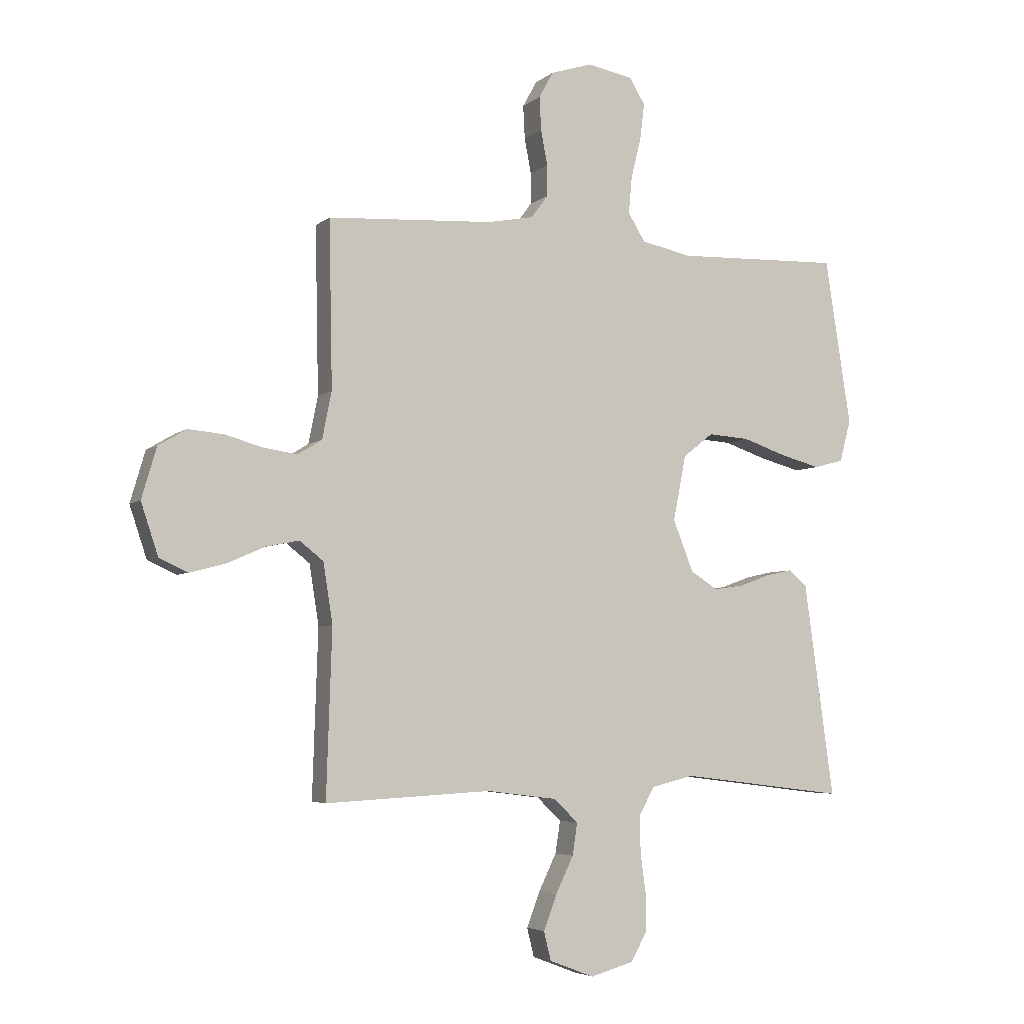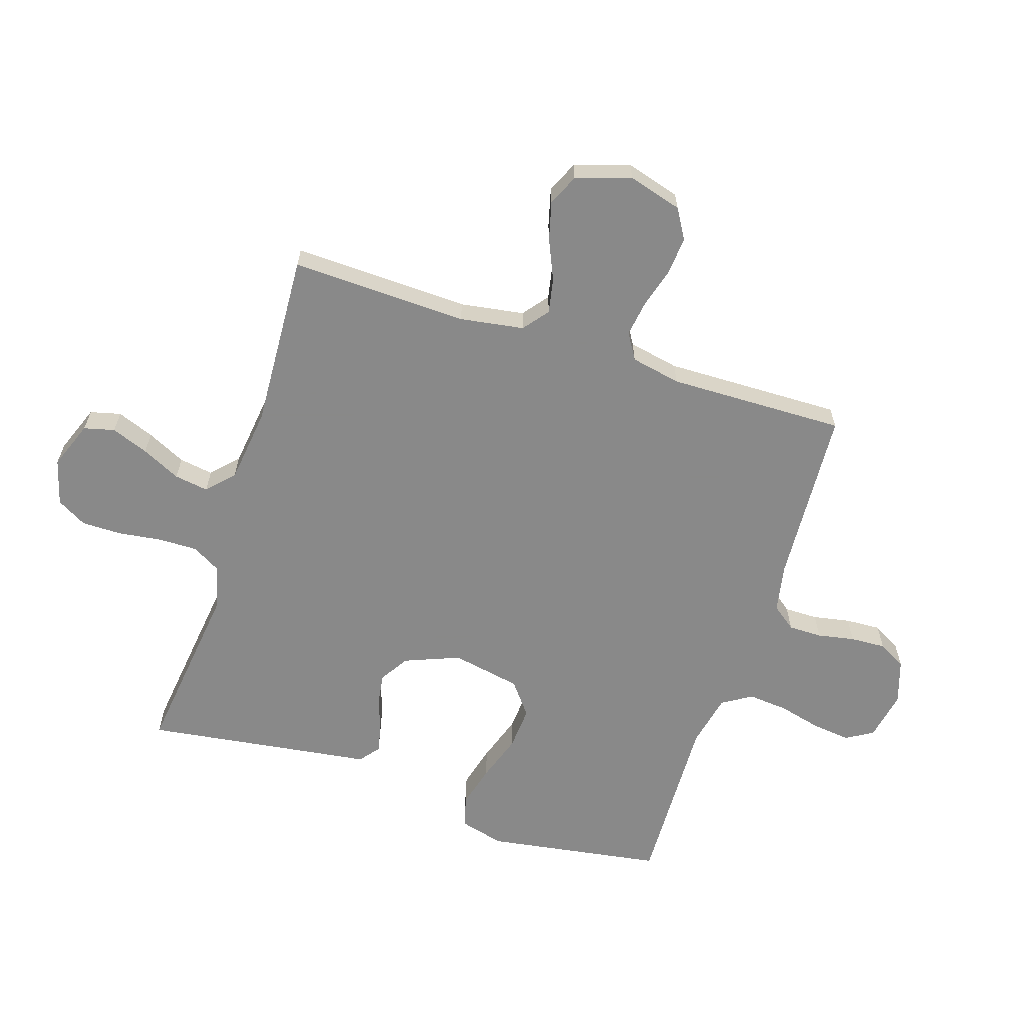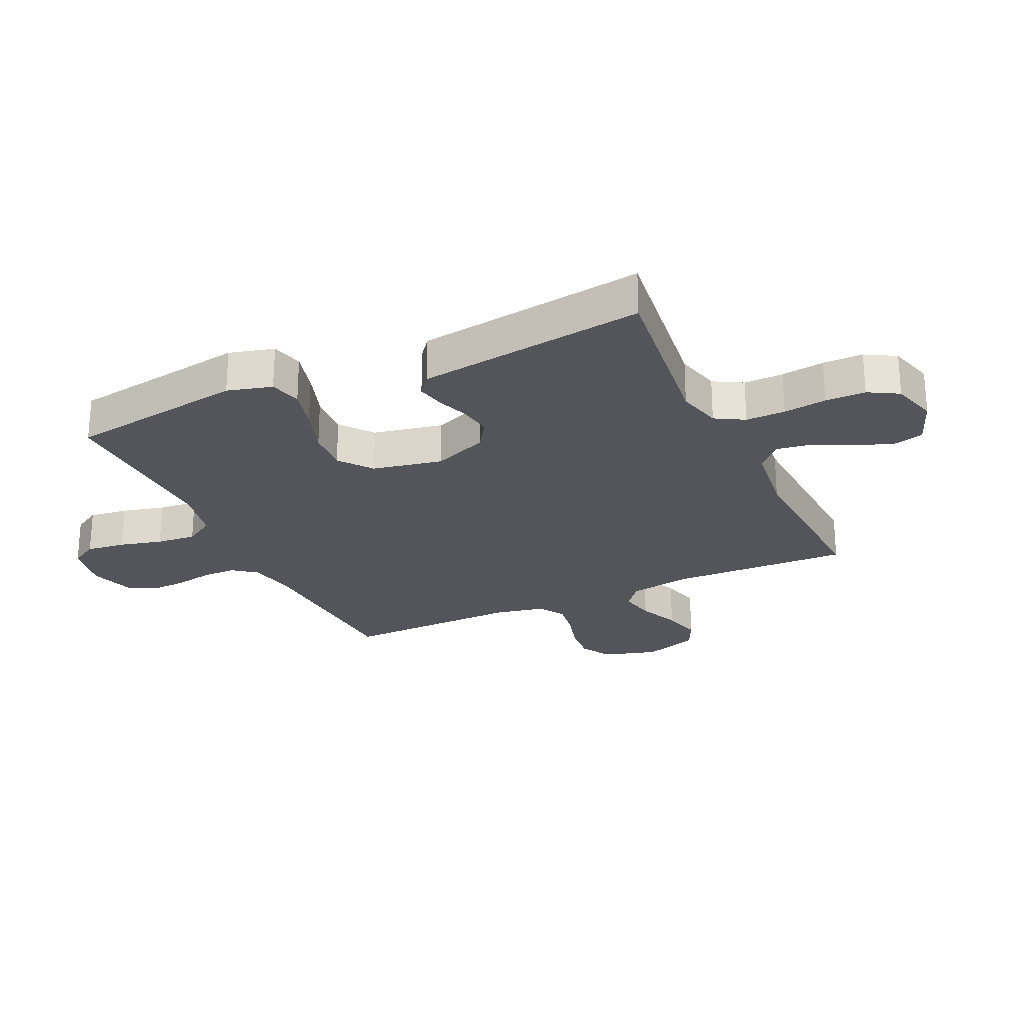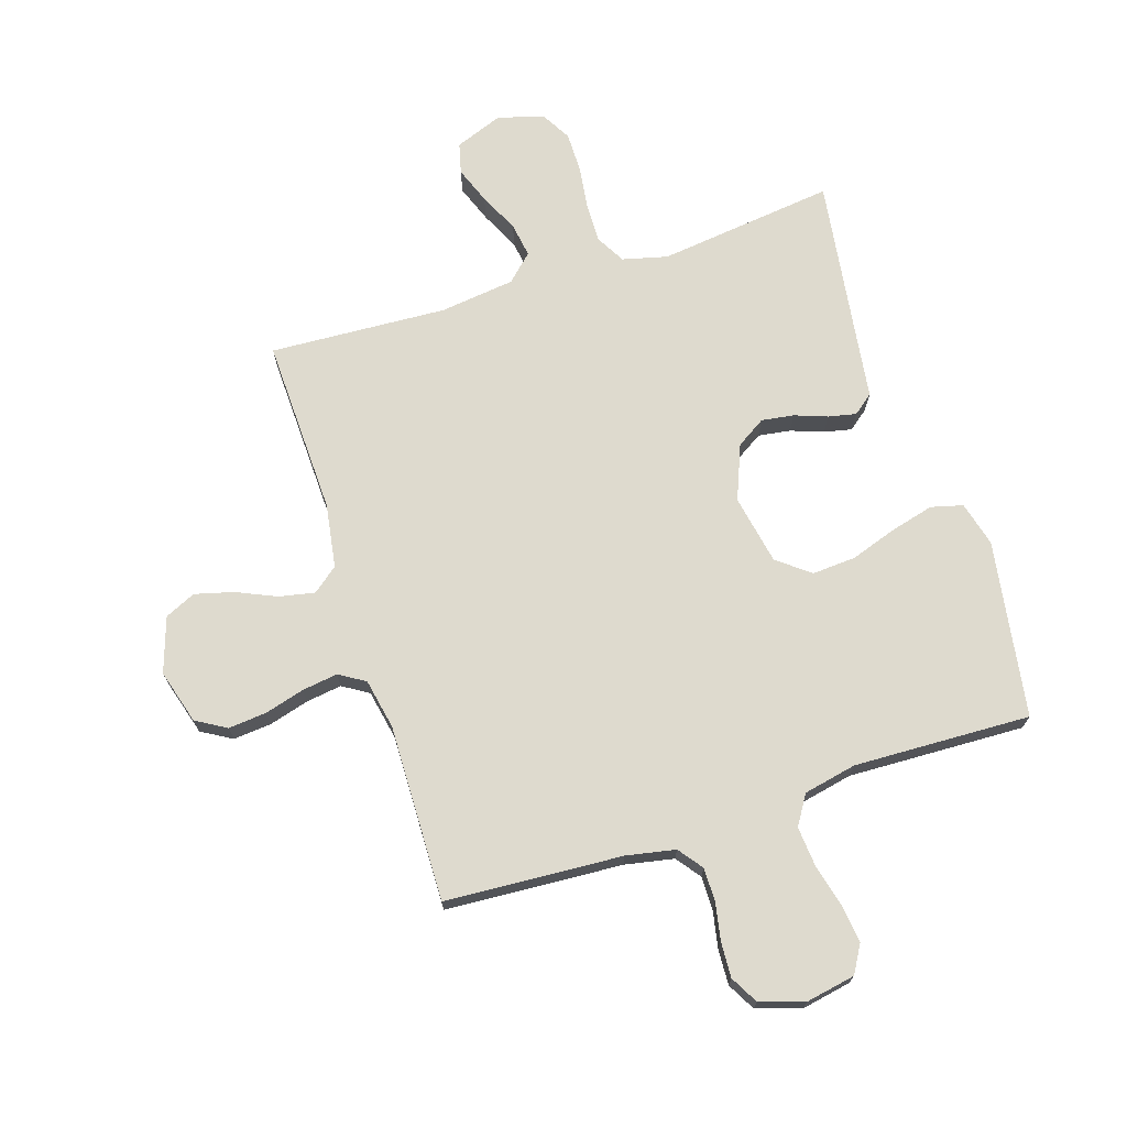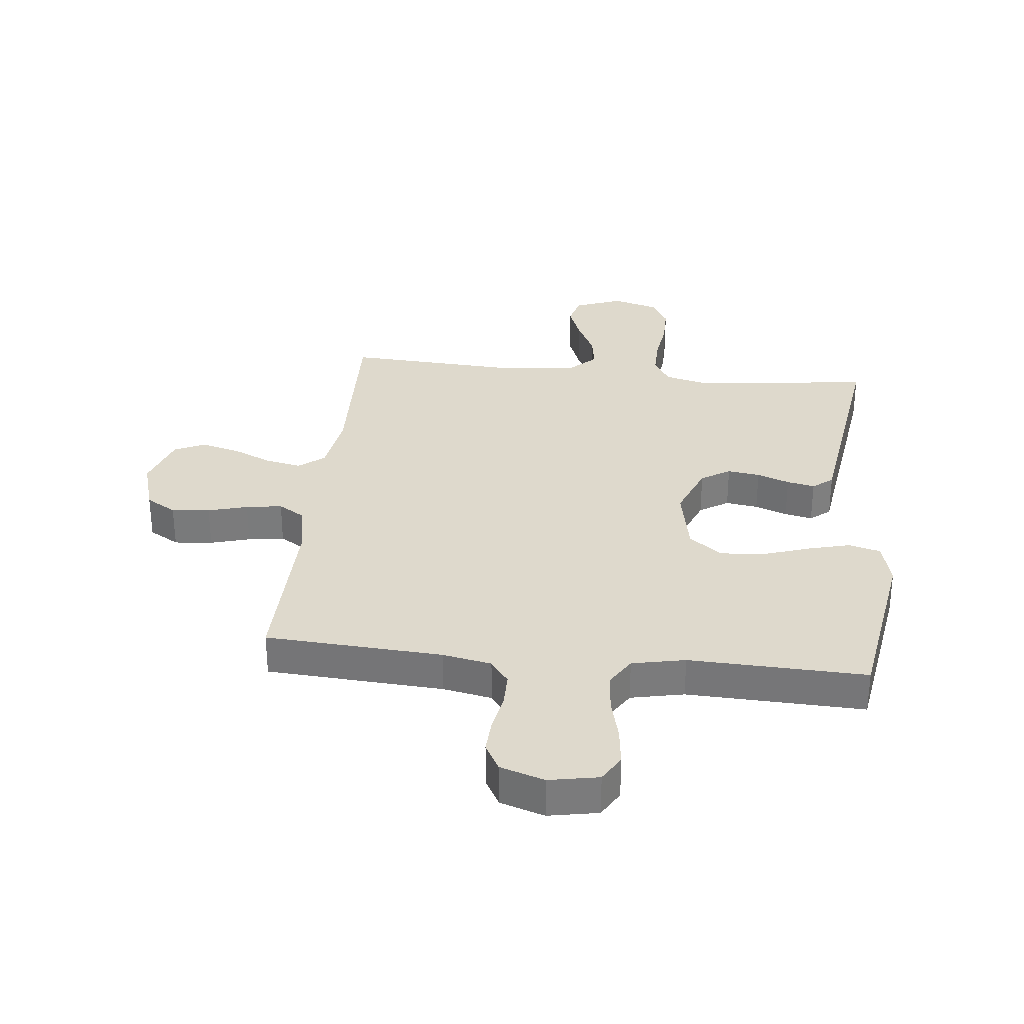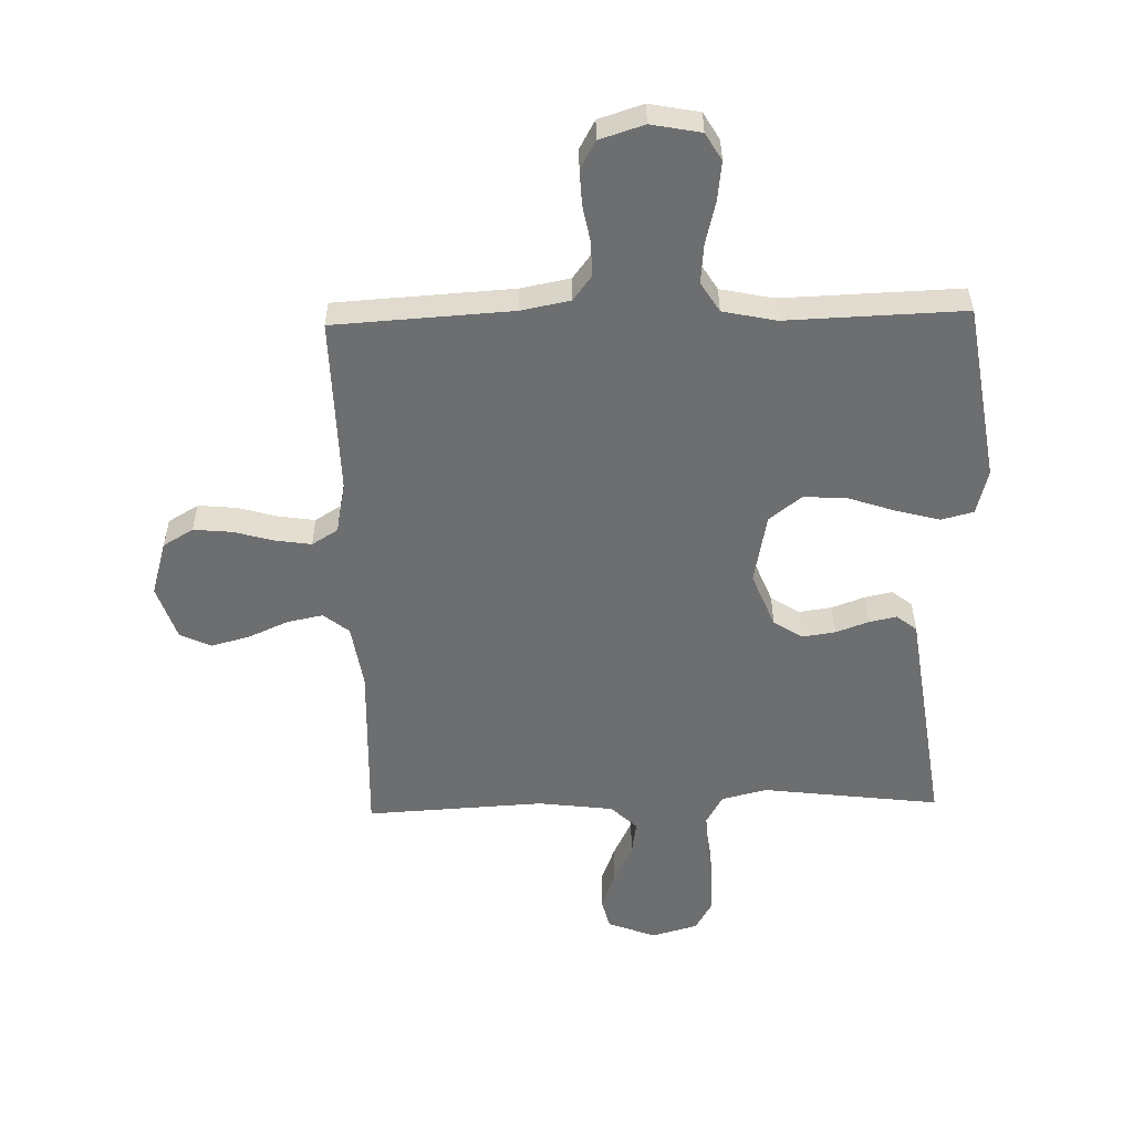
<metadata>
{"format":"obj","ext":"obj","renderer":"f3d","projection":"perspective","resolution":1024,"background":"white","views":[{"elev":-4.7,"azim":-24.5,"up":"+Z"},{"elev":-63.0,"azim":-107.9,"up":"+Y"},{"elev":-24.9,"azim":114.8,"up":"+Y"},{"elev":71.2,"azim":-17.7,"up":"+Y"},{"elev":31.9,"azim":6.1,"up":"+Y"},{"elev":-54.3,"azim":1.5,"up":"+Y"}]}
</metadata>
<code>
v -0.5 0.07 0.5
v -0.2 0.07 0.518
v -0.117 0.07 0.534
v -0.086 0.07 0.575
v -0.086 0.07 0.632
v -0.098 0.07 0.695
v -0.101 0.07 0.755
v -0.075 0.07 0.802
v 0 0.07 0.826
v 0.084 0.07 0.81
v 0.111 0.07 0.764
v 0.103 0.07 0.698
v 0.085 0.07 0.626
v 0.079 0.07 0.559
v 0.11 0.07 0.509
v 0.2 0.07 0.49
v 0.5 0.07 0.5
v 0.547 0.07 0.2
v 0.527 0.07 0.124
v 0.473 0.07 0.11
v 0.401 0.07 0.129
v 0.321 0.07 0.156
v 0.247 0.07 0.161
v 0.192 0.07 0.118
v 0.169 0.07 0
v 0.206 0.07 -0.093
v 0.255 0.07 -0.124
v 0.31 0.07 -0.116
v 0.365 0.07 -0.096
v 0.412 0.07 -0.086
v 0.446 0.07 -0.113
v 0.458 0.07 -0.2
v 0.5 0.07 -0.5
v 0.2 0.07 -0.463
v 0.124 0.07 -0.482
v 0.096 0.07 -0.531
v 0.097 0.07 -0.598
v 0.107 0.07 -0.671
v 0.107 0.07 -0.739
v 0.078 0.07 -0.79
v 0 0.07 -0.812
v -0.081 0.07 -0.781
v -0.094 0.07 -0.729
v -0.07 0.07 -0.666
v -0.038 0.07 -0.6
v -0.029 0.07 -0.542
v -0.073 0.07 -0.5
v -0.2 0.07 -0.484
v -0.5 0.07 -0.5
v -0.49 0.07 -0.2
v -0.507 0.07 -0.092
v -0.55 0.07 -0.058
v -0.61 0.07 -0.07
v -0.678 0.07 -0.1
v -0.743 0.07 -0.117
v -0.795 0.07 -0.093
v -0.826 0.07 0
v -0.799 0.07 0.092
v -0.748 0.07 0.122
v -0.683 0.07 0.116
v -0.616 0.07 0.097
v -0.555 0.07 0.088
v -0.511 0.07 0.115
v -0.494 0.07 0.2
v -0.5 0 0.5
v -0.2 0 0.518
v -0.117 0 0.534
v -0.086 0 0.575
v -0.086 0 0.632
v -0.098 0 0.695
v -0.101 0 0.755
v -0.075 0 0.802
v 0 0 0.826
v 0.084 0 0.81
v 0.111 0 0.764
v 0.103 0 0.698
v 0.085 0 0.626
v 0.079 0 0.559
v 0.11 0 0.509
v 0.2 0 0.49
v 0.5 0 0.5
v 0.547 0 0.2
v 0.527 0 0.124
v 0.473 0 0.11
v 0.401 0 0.129
v 0.321 0 0.156
v 0.247 0 0.161
v 0.192 0 0.118
v 0.169 0 0
v 0.206 0 -0.093
v 0.255 0 -0.124
v 0.31 0 -0.116
v 0.365 0 -0.096
v 0.412 0 -0.086
v 0.446 0 -0.113
v 0.458 0 -0.2
v 0.5 0 -0.5
v 0.2 0 -0.463
v 0.124 0 -0.482
v 0.096 0 -0.531
v 0.097 0 -0.598
v 0.107 0 -0.671
v 0.107 0 -0.739
v 0.078 0 -0.79
v 0 0 -0.812
v -0.081 0 -0.781
v -0.094 0 -0.729
v -0.07 0 -0.666
v -0.038 0 -0.6
v -0.029 0 -0.542
v -0.073 0 -0.5
v -0.2 0 -0.484
v -0.5 0 -0.5
v -0.49 0 -0.2
v -0.507 0 -0.092
v -0.55 0 -0.058
v -0.61 0 -0.07
v -0.678 0 -0.1
v -0.743 0 -0.117
v -0.795 0 -0.093
v -0.826 0 0
v -0.799 0 0.092
v -0.748 0 0.122
v -0.683 0 0.116
v -0.616 0 0.097
v -0.555 0 0.088
v -0.511 0 0.115
v -0.494 0 0.2
f 58 59 60 61
f 58 61 62
f 57 58 62
f 56 57 62
f 53 54 55 56
f 52 53 56 62
f 51 52 62 63
f 48 49 50
f 47 48 50 51
f 42 43 44 45
f 40 41 42 45
f 40 45 46
f 37 38 39 40
f 36 37 40 46
f 35 36 46 47
f 32 33 34
f 28 29 30 31
f 27 28 31 32
f 19 20 21 22
f 17 18 19 22
f 16 17 22 23
f 15 16 23 24
f 10 11 12 13
f 10 13 14
f 9 10 14
f 8 9 14
f 5 6 7 8
f 4 5 8 14
f 3 4 14 15
f 64 1 2
f 27 32 34 35
f 26 27 35 47
f 25 26 47 51
f 25 51 63 64
f 15 24 25 64
f 2 3 15 64
f 125 124 123 122
f 126 125 122
f 126 122 121
f 126 121 120
f 120 119 118 117
f 126 120 117 116
f 127 126 116 115
f 114 113 112
f 115 114 112 111
f 109 108 107 106
f 109 106 105 104
f 110 109 104
f 104 103 102 101
f 110 104 101 100
f 111 110 100 99
f 98 97 96
f 95 94 93 92
f 96 95 92 91
f 86 85 84 83
f 86 83 82 81
f 87 86 81 80
f 88 87 80 79
f 77 76 75 74
f 78 77 74
f 78 74 73
f 78 73 72
f 72 71 70 69
f 78 72 69 68
f 79 78 68 67
f 66 65 128
f 99 98 96 91
f 111 99 91 90
f 115 111 90 89
f 128 127 115 89
f 128 89 88 79
f 128 79 67 66
f 1 65 66 2
f 2 66 67 3
f 3 67 68 4
f 4 68 69 5
f 5 69 70 6
f 6 70 71 7
f 7 71 72 8
f 8 72 73 9
f 9 73 74 10
f 10 74 75 11
f 11 75 76 12
f 12 76 77 13
f 13 77 78 14
f 14 78 79 15
f 15 79 80 16
f 16 80 81 17
f 17 81 82 18
f 18 82 83 19
f 19 83 84 20
f 20 84 85 21
f 21 85 86 22
f 22 86 87 23
f 23 87 88 24
f 24 88 89 25
f 25 89 90 26
f 26 90 91 27
f 27 91 92 28
f 28 92 93 29
f 29 93 94 30
f 30 94 95 31
f 31 95 96 32
f 32 96 97 33
f 33 97 98 34
f 34 98 99 35
f 35 99 100 36
f 36 100 101 37
f 37 101 102 38
f 38 102 103 39
f 39 103 104 40
f 40 104 105 41
f 41 105 106 42
f 42 106 107 43
f 43 107 108 44
f 44 108 109 45
f 45 109 110 46
f 46 110 111 47
f 47 111 112 48
f 48 112 113 49
f 49 113 114 50
f 50 114 115 51
f 51 115 116 52
f 52 116 117 53
f 53 117 118 54
f 54 118 119 55
f 55 119 120 56
f 56 120 121 57
f 57 121 122 58
f 58 122 123 59
f 59 123 124 60
f 60 124 125 61
f 61 125 126 62
f 62 126 127 63
f 63 127 128 64
f 64 128 65 1

</code>
